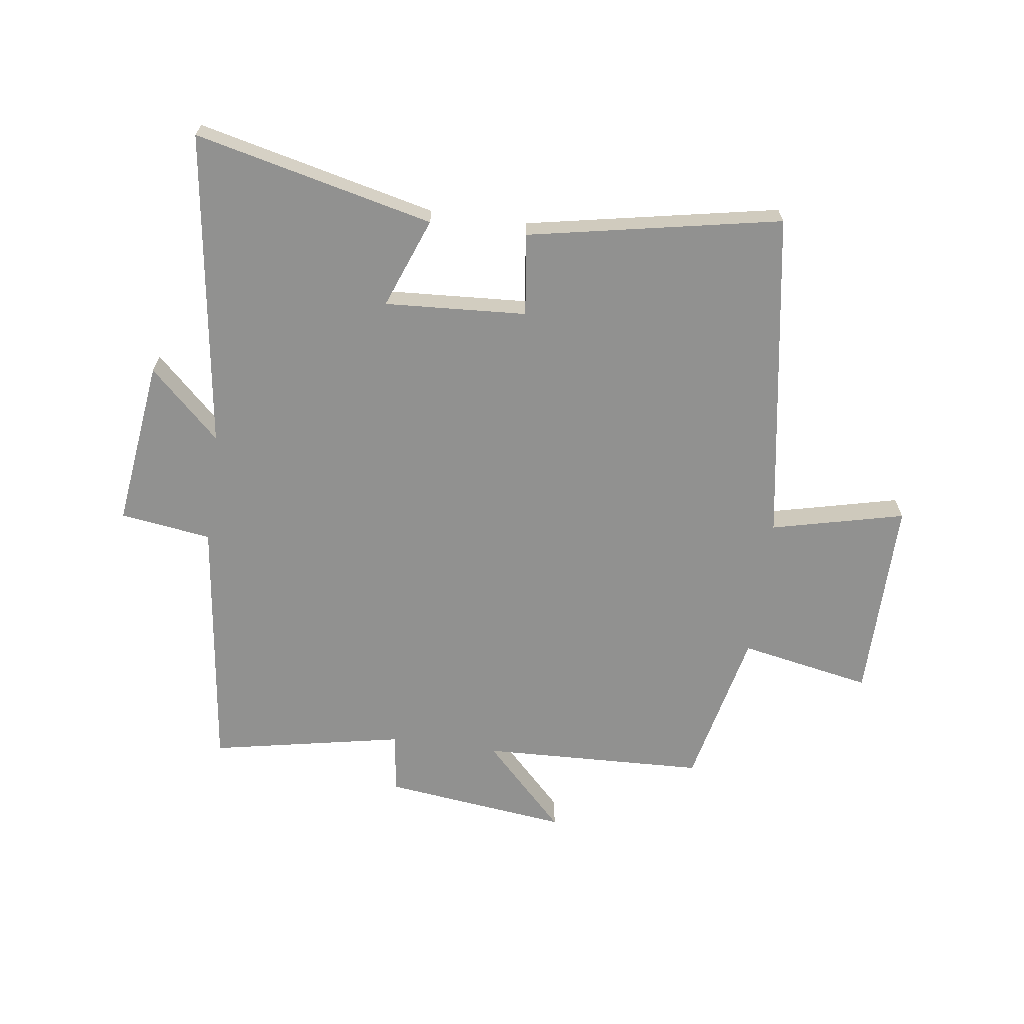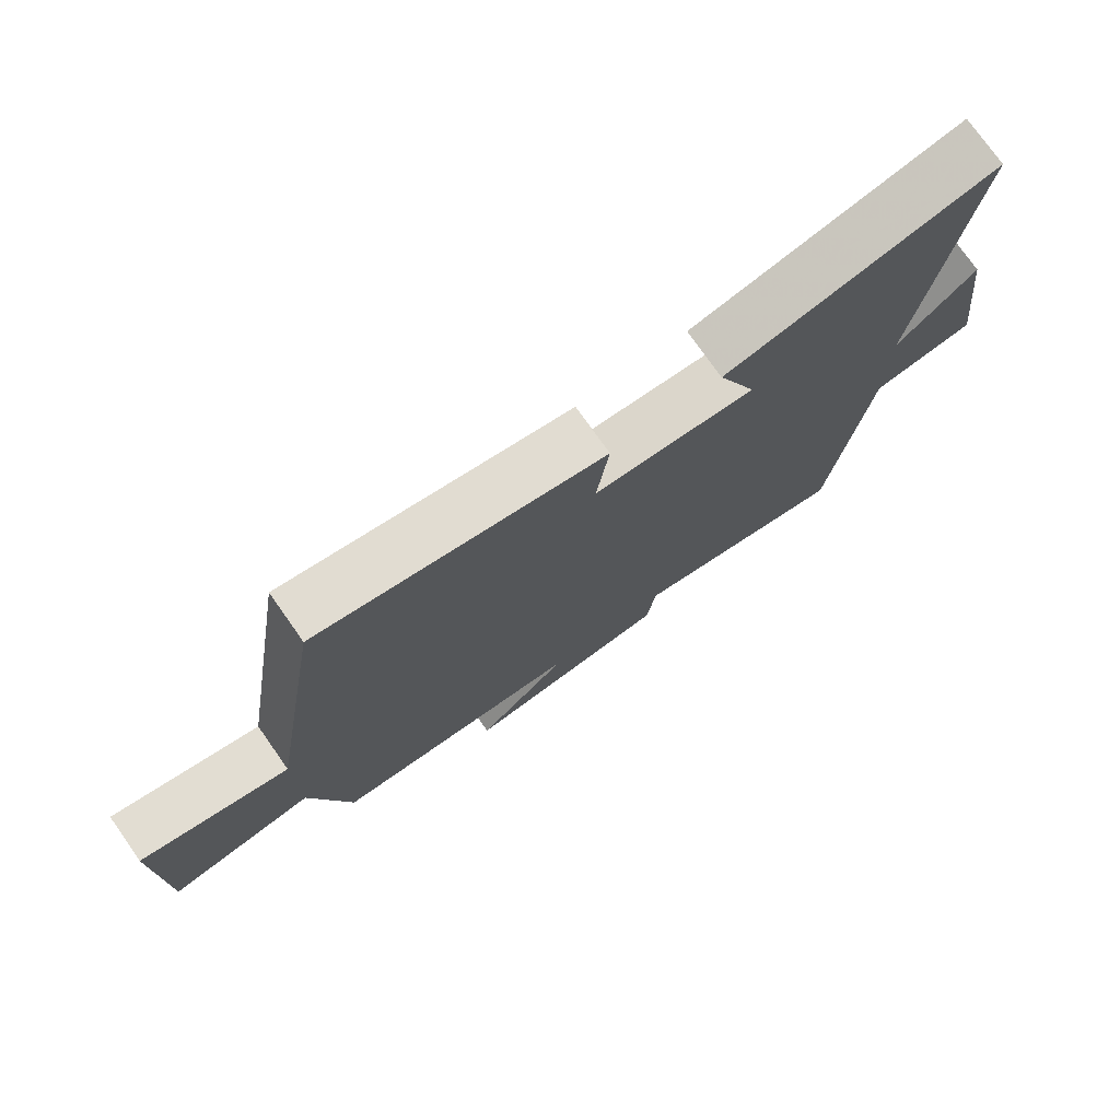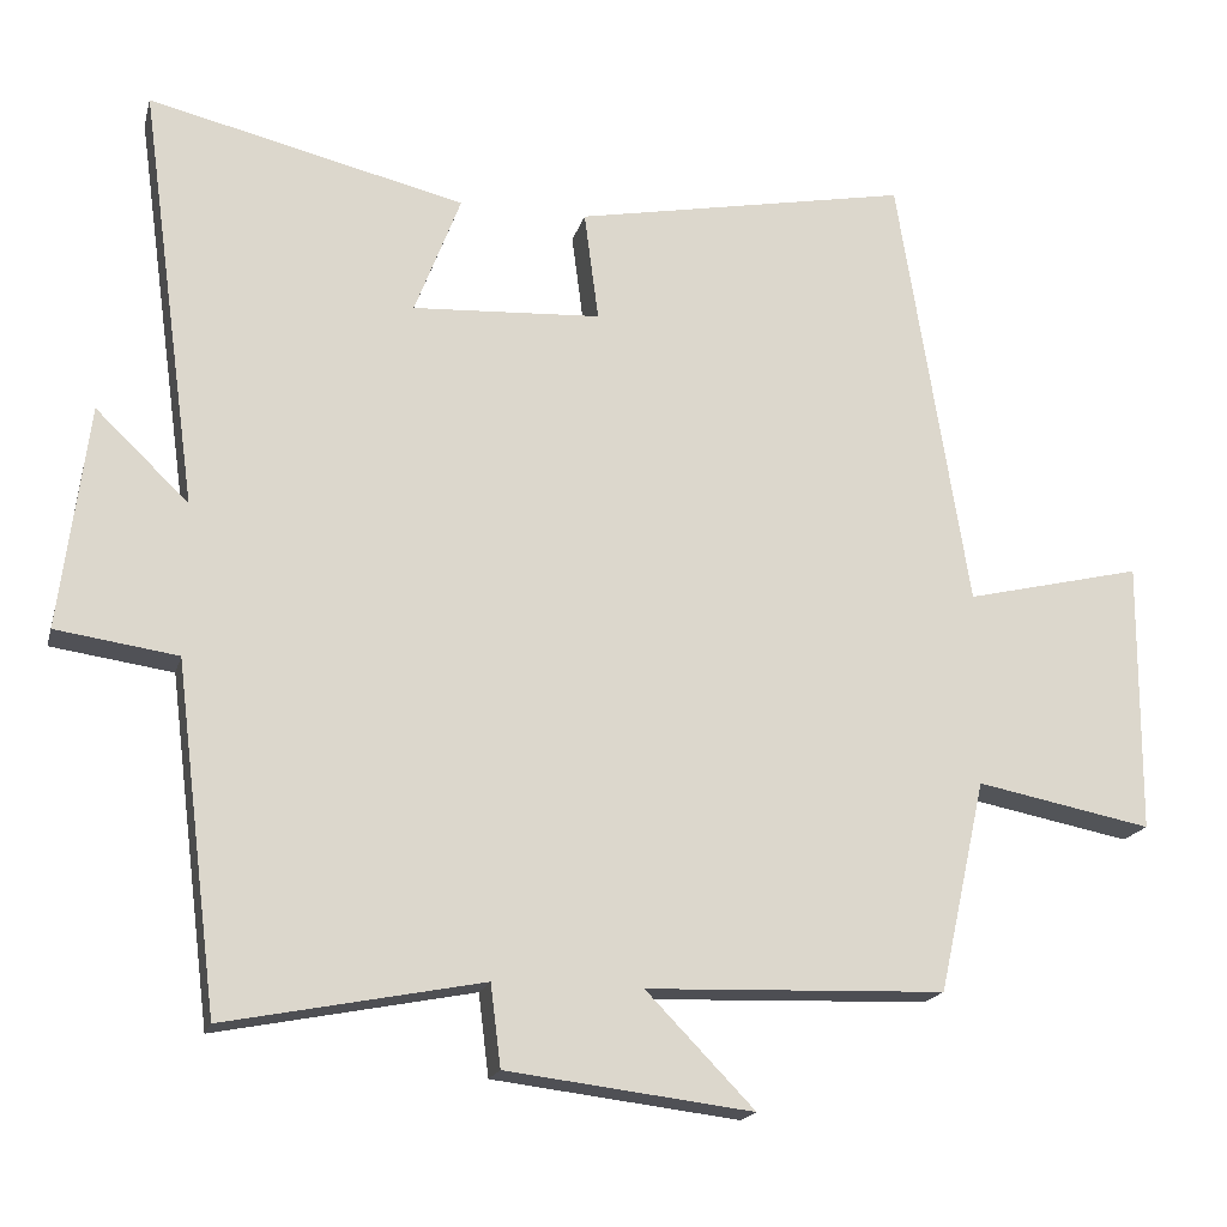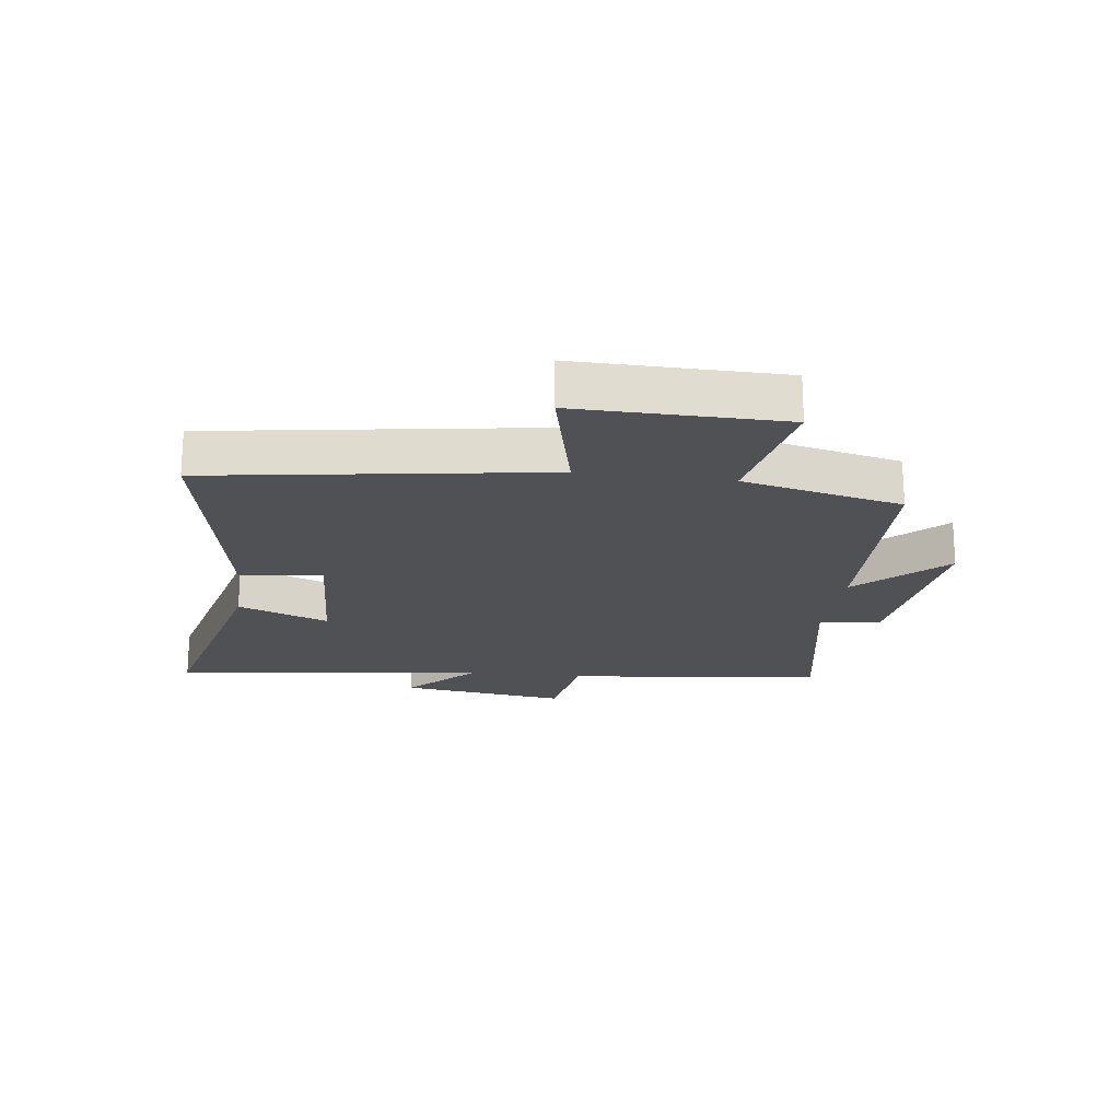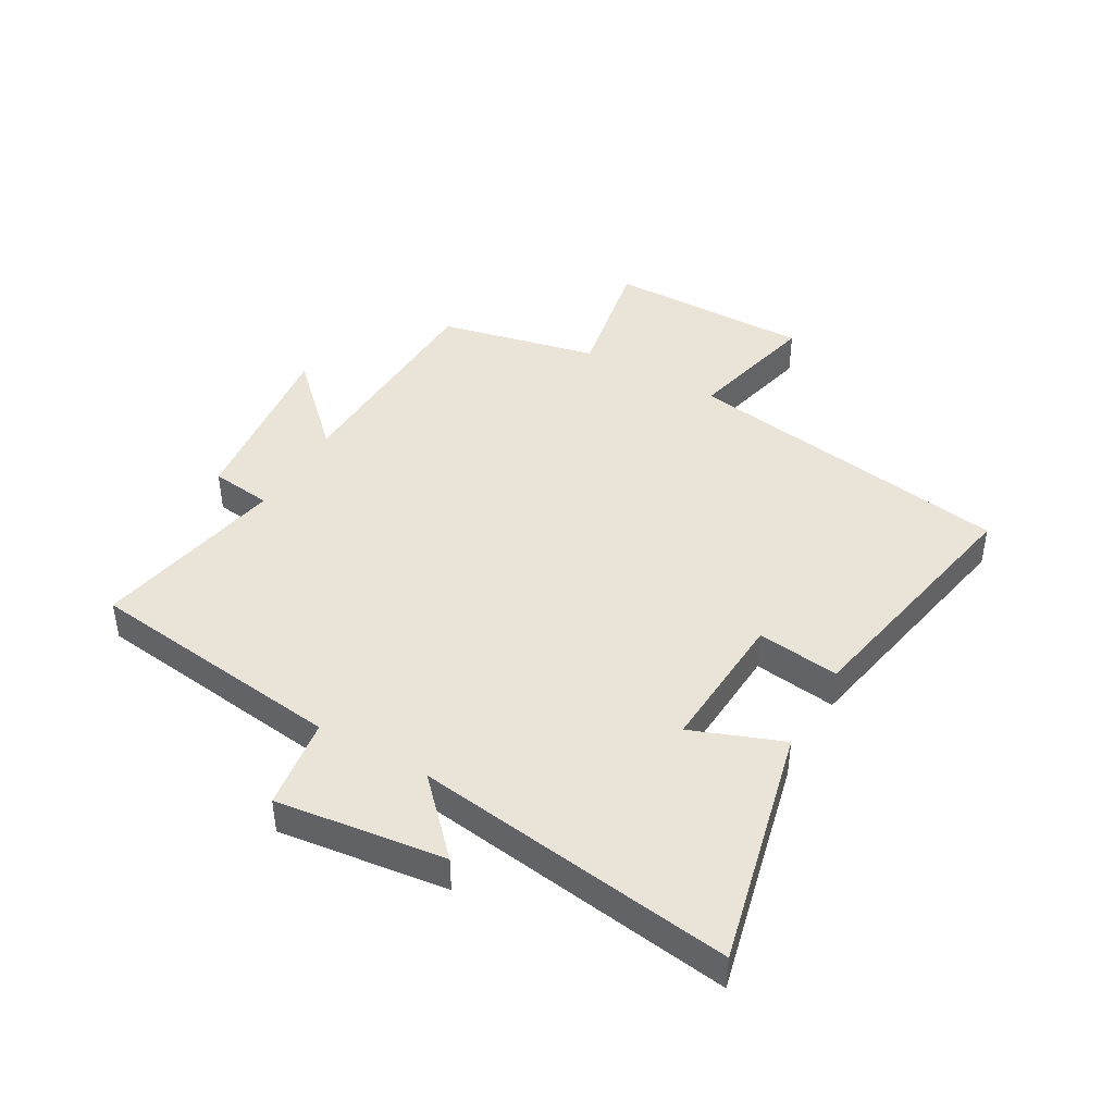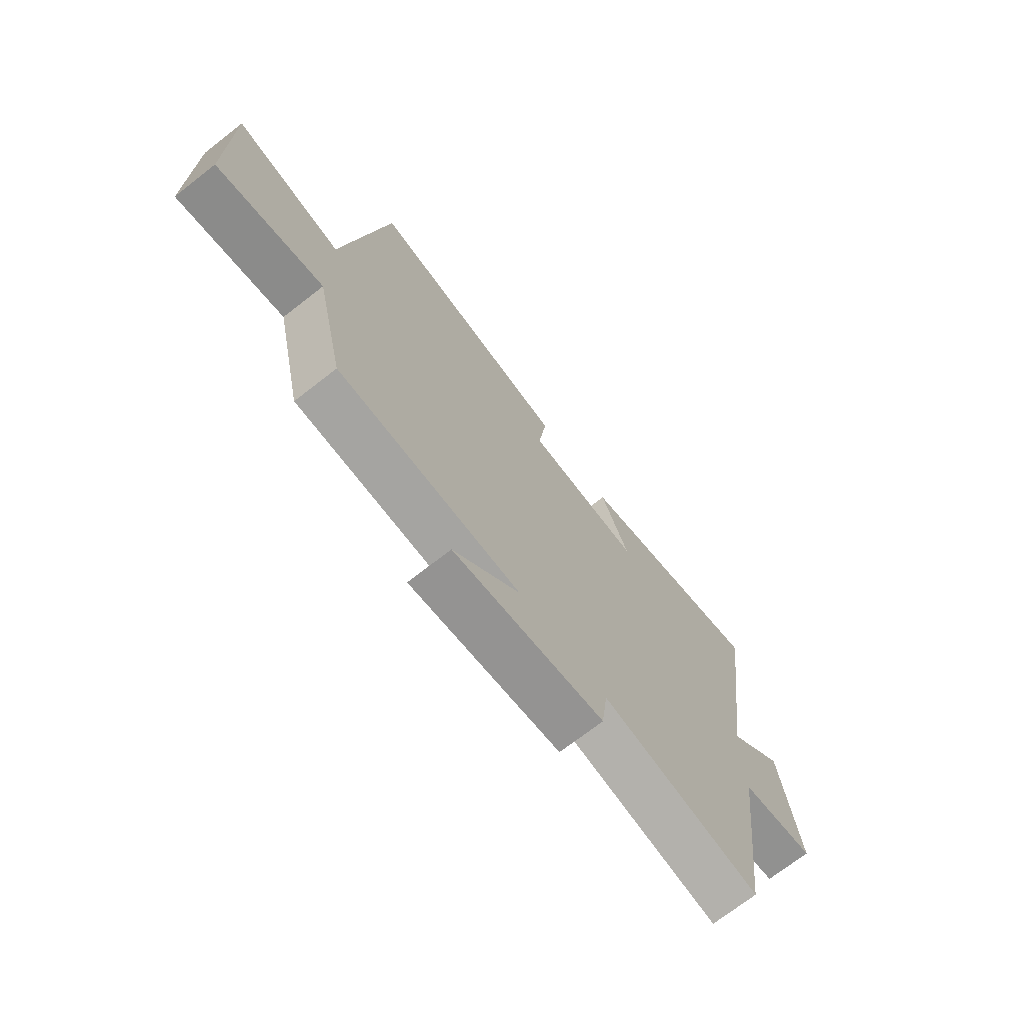
<metadata>
{"format":"obj","ext":"obj","renderer":"f3d","projection":"perspective","resolution":1024,"background":"white","views":[{"elev":-65.9,"azim":-7.7,"up":"+Y"},{"elev":76.0,"azim":144.8,"up":"+Z"},{"elev":-18.0,"azim":-14.0,"up":"+Z"},{"elev":-19.9,"azim":82.2,"up":"+Y"},{"elev":43.2,"azim":-60.2,"up":"+Y"},{"elev":-72.0,"azim":127.9,"up":"+Z"}]}
</metadata>
<code>
v 0.411 0.07 0.581
v 0.5 0.07 0.025
v 0.723 0.07 0.078
v 0.721 0.07 -0.264
v 0.5 0.07 -0.221
v 0.441 0.07 -0.487
v 0.064 0.07 -0.5
v 0.201 0.07 -0.641
v -0.109 0.07 -0.603
v -0.122 0.07 -0.5
v -0.446 0.07 -0.563
v -0.5 0.07 -0.129
v -0.653 0.07 -0.107
v -0.617 0.07 0.175
v -0.5 0.07 0.063
v -0.573 0.07 0.595
v -0.174 0.07 0.5
v -0.232 0.07 0.348
v 0.006 0.07 0.362
v -0.012 0.07 0.5
v 0.411 0 0.581
v 0.5 0 0.025
v 0.723 0 0.078
v 0.721 0 -0.264
v 0.5 0 -0.221
v 0.441 0 -0.487
v 0.064 0 -0.5
v 0.201 0 -0.641
v -0.109 0 -0.603
v -0.122 0 -0.5
v -0.446 0 -0.563
v -0.5 0 -0.129
v -0.653 0 -0.107
v -0.617 0 0.175
v -0.5 0 0.063
v -0.573 0 0.595
v -0.174 0 0.5
v -0.232 0 0.348
v 0.006 0 0.362
v -0.012 0 0.5
f 19 20 1 2
f 18 19 2
f 15 16 17 18
f 15 18 2
f 12 13 14 15
f 12 15 2
f 11 12 2
f 10 11 2
f 7 8 9 10
f 7 10 2
f 6 7 2
f 5 6 2
f 2 3 4 5
f 22 21 40 39
f 22 39 38
f 38 37 36 35
f 22 38 35
f 35 34 33 32
f 22 35 32
f 22 32 31
f 22 31 30
f 30 29 28 27
f 22 30 27
f 22 27 26
f 22 26 25
f 25 24 23 22
f 1 21 22 2
f 2 22 23 3
f 3 23 24 4
f 4 24 25 5
f 5 25 26 6
f 6 26 27 7
f 7 27 28 8
f 8 28 29 9
f 9 29 30 10
f 10 30 31 11
f 11 31 32 12
f 12 32 33 13
f 13 33 34 14
f 14 34 35 15
f 15 35 36 16
f 16 36 37 17
f 17 37 38 18
f 18 38 39 19
f 19 39 40 20
f 20 40 21 1

</code>
